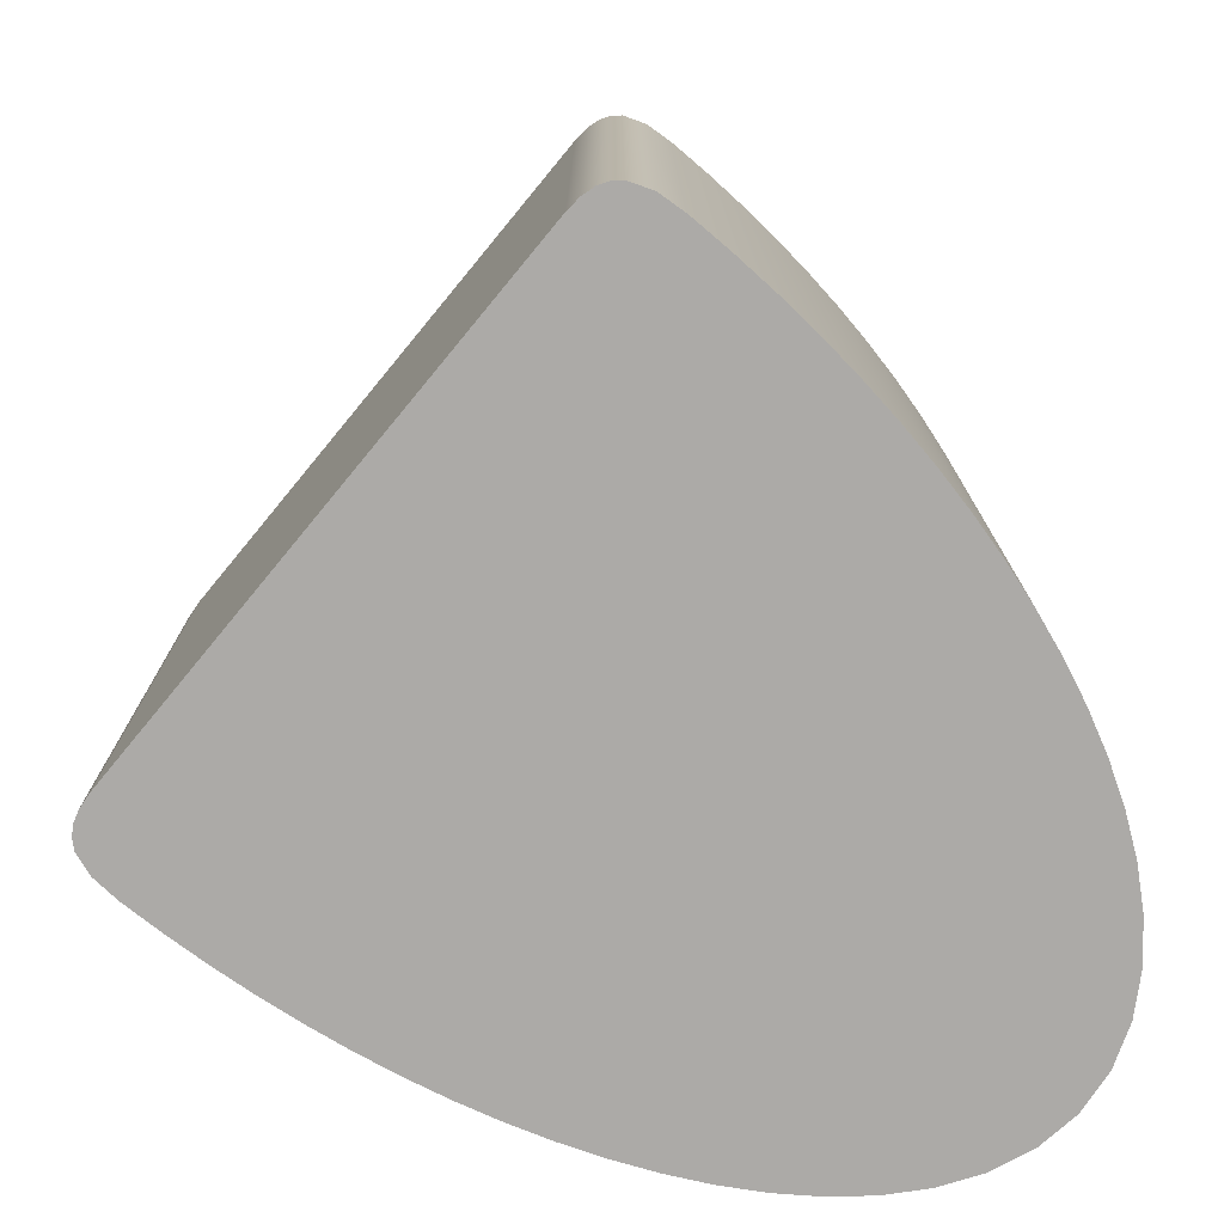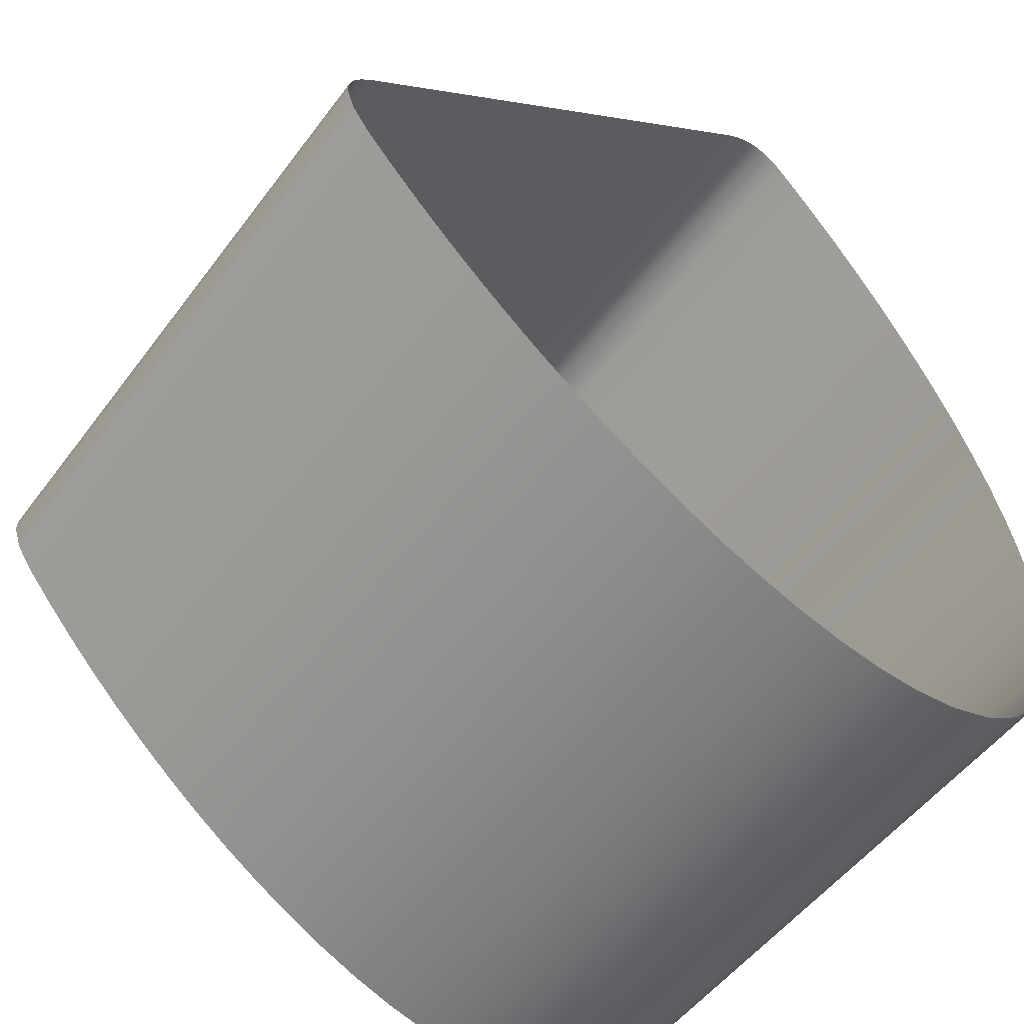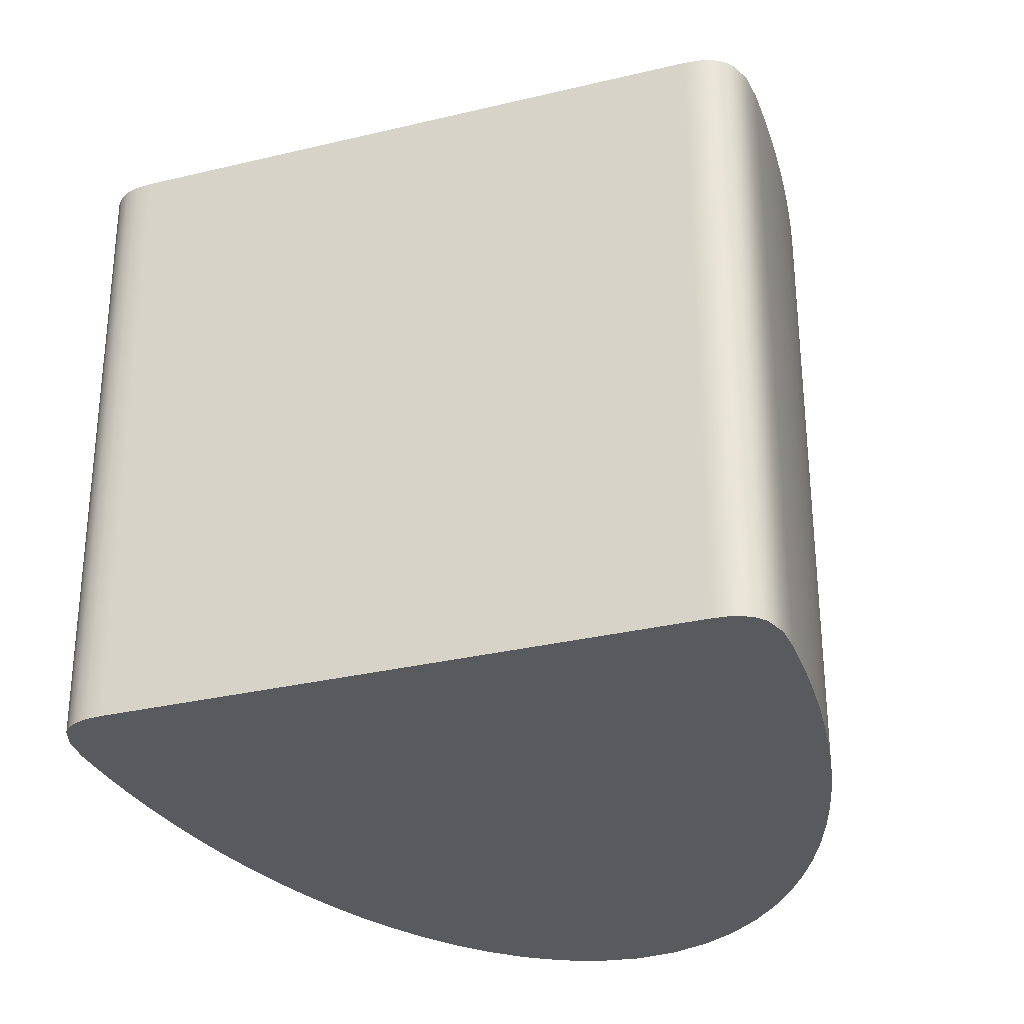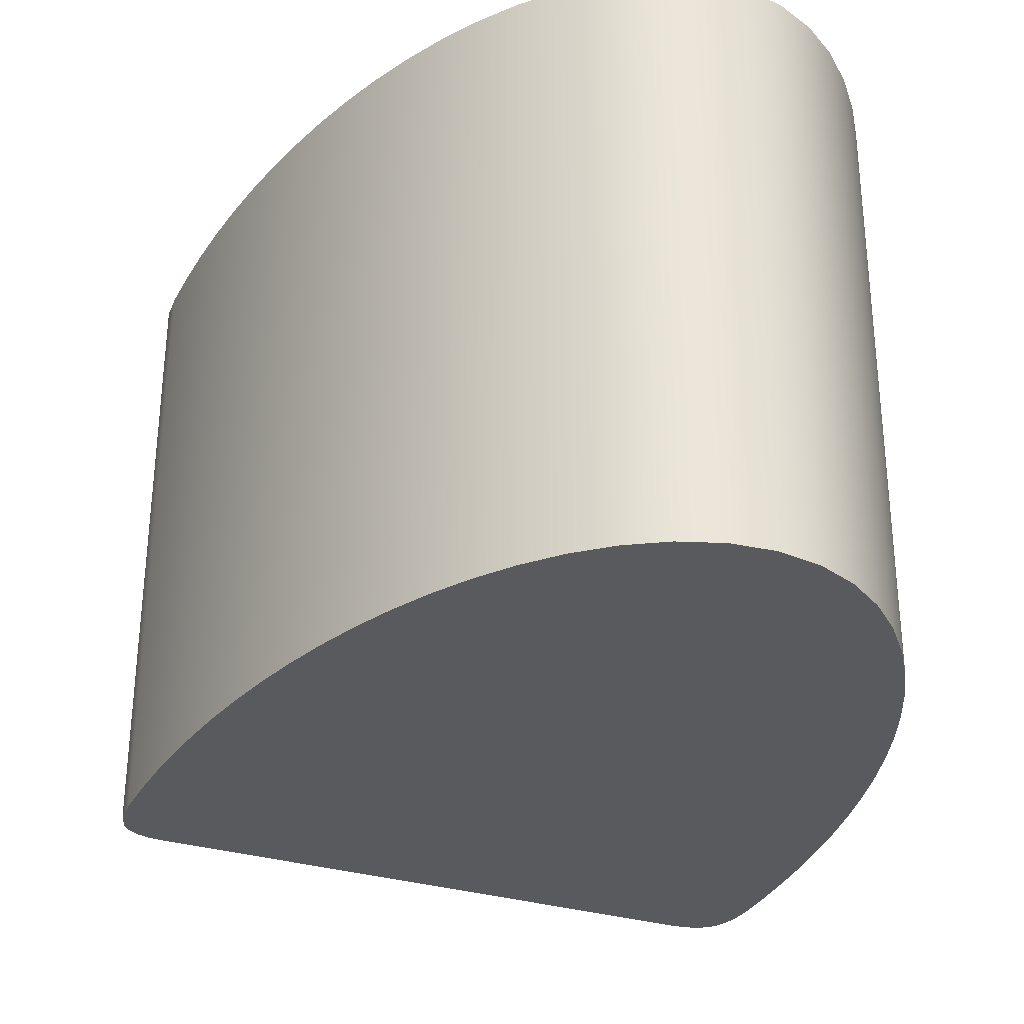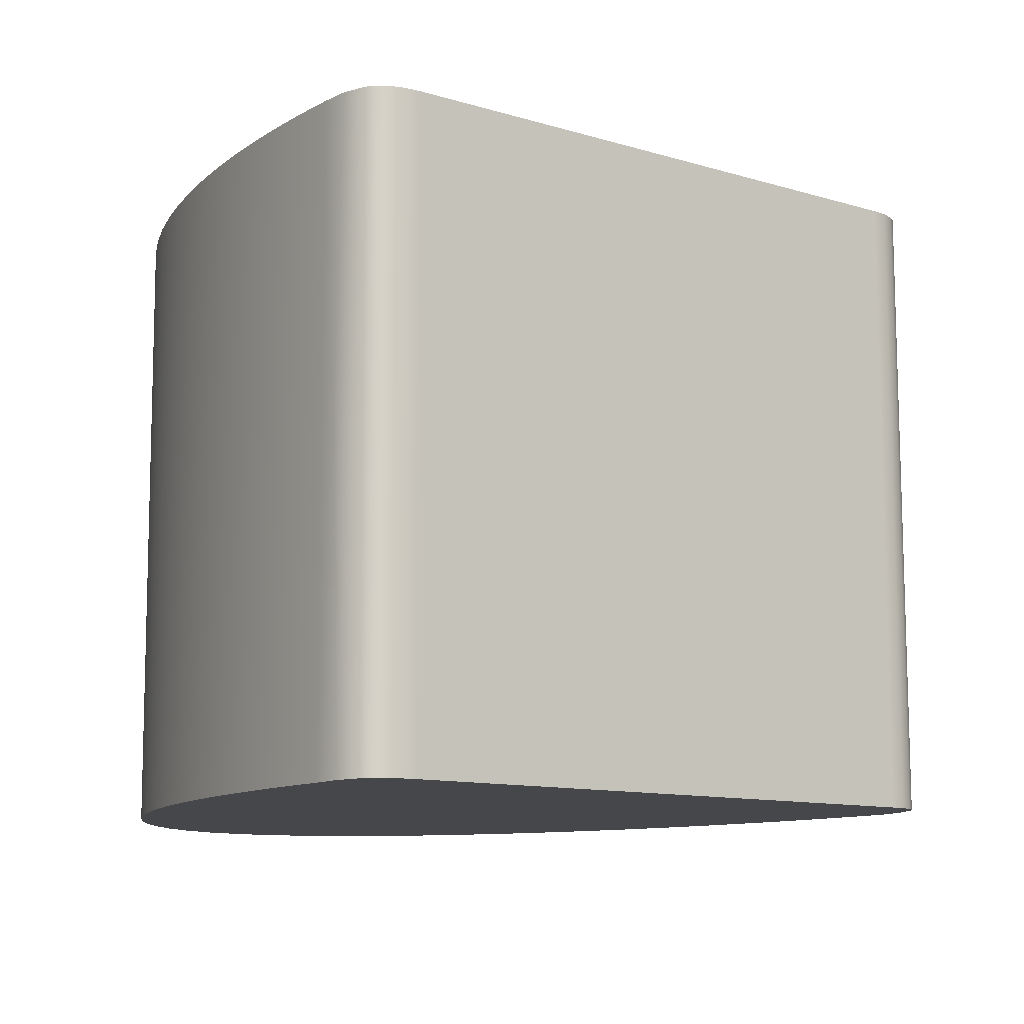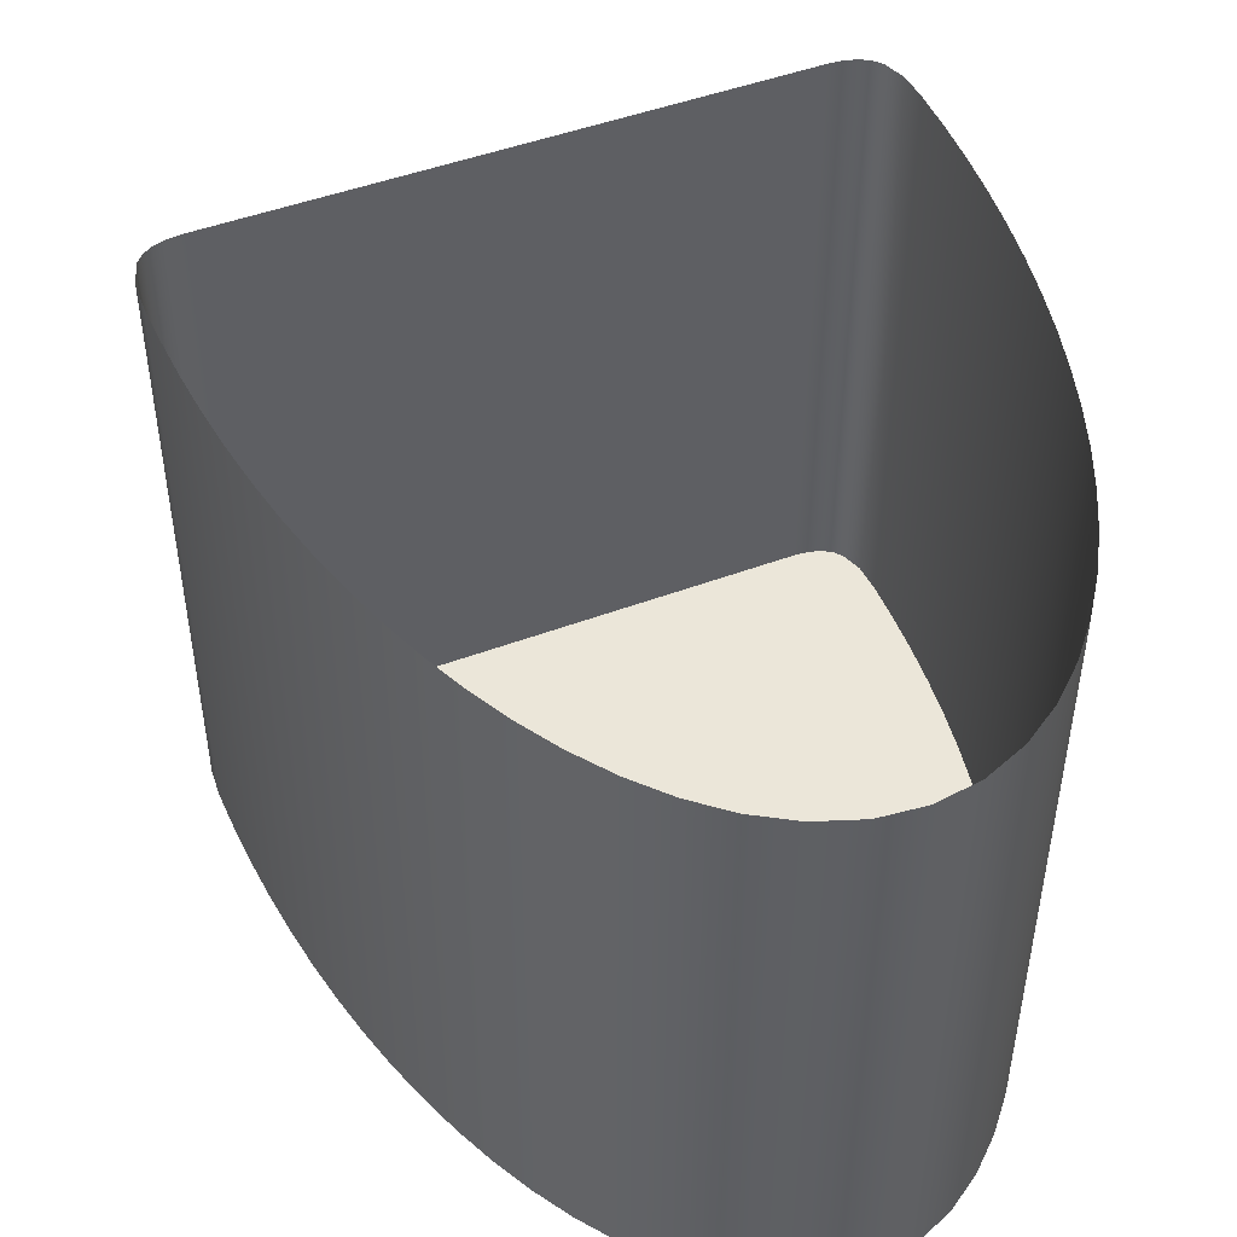
<metadata>
{"format":"obj","ext":"obj","renderer":"f3d","projection":"perspective","resolution":1024,"background":"white","views":[{"elev":-75.9,"azim":89.4,"up":"+Y"},{"elev":-52.1,"azim":144.5,"up":"+Z"},{"elev":-30.6,"azim":58.1,"up":"+Y"},{"elev":-31.3,"azim":-164.6,"up":"+Y"},{"elev":-10.8,"azim":1.6,"up":"+Y"},{"elev":47.8,"azim":-163.9,"up":"+Y"}]}
</metadata>
<code>
o shoe2_heel_detail_mesh2
v 2.108 0.4279 -6.532
v 2.087 0.5734 -6.556
v 2.107 0.5734 -6.532
v 2.045 0.5734 -6.602
v 2.066 0.5734 -6.579
v 2.046 0.1369 -6.602
v 2.022 0.5734 -6.624
v 2.023 0.1369 -6.624
v 2.067 0.1369 -6.58
v 1.976 0.5734 -6.666
v 1.999 0.5734 -6.645
v 1.977 0.1369 -6.666
v 1.926 0.5734 -6.704
v 1.951 0.5734 -6.685
v 1.927 0.1369 -6.704
v 1.899 0.5734 -6.721
v 1.9 0.1369 -6.721
v 1.952 0.1369 -6.685
v 2 0.1369 -6.645
v 1.845 0.5734 -6.752
v 1.872 0.5734 -6.737
v 1.846 0.1369 -6.752
v 1.787 0.5734 -6.775
v 1.816 0.5734 -6.765
v 1.788 0.1369 -6.776
v 1.756 0.5734 -6.784
v 1.757 0.1369 -6.784
v 1.817 0.1369 -6.765
v 1.694 0.5734 -6.79
v 1.725 0.5734 -6.789
v 1.695 0.1369 -6.79
v 1.634 0.5734 -6.776
v 1.663 0.5734 -6.786
v 1.635 0.1369 -6.776
v 1.608 0.1369 -6.759
v 1.664 0.1369 -6.786
v 1.726 0.1369 -6.789
v 1.873 0.1369 -6.737
v 2.088 0.1369 -6.556
v 2.108 0.2824 -6.532
v 2.108 0.1369 -6.532
v 1.571 0.5734 -6.709
v 1.586 0.5734 -6.736
v 1.572 0.1369 -6.709
v 1.557 0.5734 -6.649
v 1.561 0.5734 -6.68
v 1.557 0.1369 -6.649
v 1.555 0.5734 -6.618
v 1.556 0.1369 -6.618
v 1.562 0.1369 -6.68
v 1.562 0.5734 -6.556
v 1.557 0.5734 -6.587
v 1.563 0.1369 -6.556
v 1.577 0.5734 -6.496
v 1.569 0.5734 -6.526
v 1.57 0.1369 -6.526
v 1.587 0.5734 -6.466
v 1.578 0.1369 -6.496
v 1.558 0.1369 -6.587
v 1.611 0.5734 -6.409
v 1.599 0.5734 -6.437
v 1.6 0.1369 -6.437
v 1.64 0.5734 -6.354
v 1.625 0.5734 -6.381
v 1.626 0.1369 -6.381
v 1.656 0.5734 -6.327
v 1.641 0.1369 -6.354
v 1.612 0.1369 -6.409
v 1.69 0.5734 -6.275
v 1.673 0.5734 -6.301
v 1.674 0.1369 -6.301
v 1.728 0.4279 -6.225
v 1.728 0.5734 -6.225
v 1.709 0.5734 -6.25
v 1.691 0.1369 -6.275
v 1.657 0.1369 -6.327
v 1.588 0.1369 -6.466
v 1.728 0.2824 -6.225
v 1.607 0.5734 -6.759
v 1.587 0.1369 -6.736
v 1.709 0.1369 -6.25
v 1.729 0.1369 -6.225
v 1.737 0.3554 -6.215
v 1.742 0.5738 -6.21
v 1.728 0.5734 -6.225
v 1.728 0.4279 -6.225
v 1.756 0.3558 -6.202
v 1.756 0.5741 -6.202
v 1.728 0.2824 -6.225
v 1.764 0.3559 -6.2
v 1.772 0.356 -6.201
v 1.764 0.5742 -6.2
v 1.781 0.5743 -6.205
v 1.772 0.5743 -6.201
v 1.781 0.356 -6.205
v 1.79 0.5743 -6.211
v 1.765 0.1377 -6.2
v 1.743 0.1373 -6.211
v 1.757 0.1376 -6.202
v 1.729 0.1369 -6.225
v 1.782 0.1378 -6.205
v 1.791 0.3561 -6.212
v 1.791 0.1378 -6.212
v 2.109 0.1378 -6.468
v 2.108 0.356 -6.468
v 1.773 0.1377 -6.201
v 2.108 0.5743 -6.468
v 2.116 0.5743 -6.476
v 2.117 0.3561 -6.476
v 2.122 0.356 -6.484
v 2.121 0.5743 -6.484
v 2.124 0.5742 -6.491
v 2.124 0.5741 -6.499
v 2.125 0.356 -6.492
v 2.119 0.5738 -6.515
v 2.125 0.3559 -6.499
v 2.116 0.3554 -6.521
v 2.107 0.5734 -6.532
v 2.108 0.4279 -6.532
v 2.117 0.1378 -6.476
v 2.122 0.1378 -6.484
v 2.125 0.1377 -6.492
v 2.125 0.1376 -6.499
v 2.119 0.3556 -6.515
v 2.12 0.1373 -6.515
v 2.108 0.2824 -6.532
v 2.108 0.1369 -6.532
v 2.12 0.1373 -6.515
v 2.109 0.1378 -6.468
v 2.108 0.1369 -6.532
v 2.088 0.1369 -6.556
v 2.067 0.1369 -6.58
v 2.046 0.1369 -6.602
v 2.122 0.1378 -6.484
v 2.125 0.1376 -6.499
v 2.117 0.1378 -6.476
v 2.023 0.1369 -6.624
v 2.125 0.1377 -6.492
v 1.641 0.1369 -6.354
v 2 0.1369 -6.645
v 1.977 0.1369 -6.666
v 1.626 0.1369 -6.381
v 1.9 0.1369 -6.721
v 1.578 0.1369 -6.496
v 1.873 0.1369 -6.737
v 1.588 0.1369 -6.466
v 1.927 0.1369 -6.704
v 1.563 0.1369 -6.556
v 1.817 0.1369 -6.765
v 1.846 0.1369 -6.752
v 1.57 0.1369 -6.526
v 1.612 0.1369 -6.409
v 1.952 0.1369 -6.685
v 1.557 0.1369 -6.649
v 1.726 0.1369 -6.789
v 1.757 0.1369 -6.784
v 1.788 0.1369 -6.776
v 1.556 0.1369 -6.618
v 1.695 0.1369 -6.79
v 1.572 0.1369 -6.709
v 1.664 0.1369 -6.786
v 1.587 0.1369 -6.736
v 1.635 0.1369 -6.776
v 1.562 0.1369 -6.68
v 1.558 0.1369 -6.587
v 1.6 0.1369 -6.437
v 1.791 0.1378 -6.212
v 1.782 0.1378 -6.205
v 1.743 0.1373 -6.211
v 1.773 0.1377 -6.201
v 1.657 0.1369 -6.327
v 1.757 0.1376 -6.202
v 1.765 0.1377 -6.2
v 1.729 0.1369 -6.225
v 1.709 0.1369 -6.25
v 1.674 0.1369 -6.301
v 1.691 0.1369 -6.275
v 1.608 0.1369 -6.759
f 1 2 3
f 4 5 6
f 7 4 8
f 5 2 9
f 10 11 12
f 13 14 15
f 16 13 17
f 14 10 18
f 11 7 19
f 20 21 22
f 23 24 25
f 26 23 27
f 24 20 28
f 29 30 31
f 32 33 34
f 34 35 32
f 33 29 36
f 30 26 37
f 21 16 38
f 39 1 40
f 40 41 39
f 2 1 39
f 42 43 44
f 45 46 47
f 48 45 49
f 46 42 50
f 51 52 53
f 54 55 56
f 57 54 58
f 55 51 56
f 52 48 59
f 60 61 62
f 63 64 65
f 66 63 67
f 64 60 68
f 69 70 71
f 72 73 74
f 74 69 75
f 70 66 76
f 61 57 77
f 74 78 72
f 43 79 80
f 78 81 82
f 78 74 81
f 83 84 85
f 86 83 85
f 87 88 84
f 89 83 86
f 90 91 92
f 92 88 90
f 93 94 95
f 96 93 95
f 90 87 97
f 83 98 99
f 100 83 89
f 98 83 100
f 95 91 101
f 102 95 101
f 103 104 105
f 91 90 106
f 102 105 107
f 108 107 105
f 109 110 111
f 109 105 104
f 112 111 110
f 113 112 114
f 115 113 116
f 115 117 118
f 118 117 119
f 110 109 120
f 121 122 114
f 122 123 116
f 117 124 125
f 115 124 117
f 119 117 126
f 126 117 127
f 124 116 123
f 117 125 127
f 128 129 130
f 129 131 130
f 132 131 129
f 129 133 132
f 134 128 135
f 128 134 136
f 128 136 129
f 133 129 137
f 135 138 134
f 139 140 137
f 141 140 142
f 143 144 145
f 146 143 147
f 148 149 150
f 151 150 145
f 152 153 141
f 154 155 156
f 156 157 158
f 159 160 161
f 161 162 163
f 155 164 159
f 149 165 157
f 166 147 153
f 167 137 129
f 167 168 169
f 168 170 169
f 140 139 142
f 171 139 137
f 172 170 173
f 141 142 152
f 167 169 174
f 167 174 175
f 171 167 176
f 176 167 177
f 167 175 177
f 169 170 172
f 164 155 154
f 159 164 160
f 178 163 162
f 162 161 160
f 154 156 158
f 143 146 144
f 144 151 145
f 158 157 165
f 165 149 148
f 151 148 150
f 146 147 166
f 153 152 166
f 167 171 137
f 5 9 6
f 4 6 8
f 2 39 9
f 11 19 12
f 14 18 15
f 13 15 17
f 10 12 18
f 7 8 19
f 21 38 22
f 24 28 25
f 23 25 27
f 20 22 28
f 30 37 31
f 33 36 34
f 35 79 32
f 29 31 36
f 26 27 37
f 16 17 38
f 43 80 44
f 46 50 47
f 45 47 49
f 42 44 50
f 52 59 53
f 54 56 58
f 57 58 77
f 51 53 56
f 48 49 59
f 60 62 68
f 63 65 67
f 66 67 76
f 64 68 65
f 69 71 75
f 74 75 81
f 70 76 71
f 61 77 62
f 79 35 80
f 87 84 83
f 91 94 92
f 88 87 90
f 94 91 95
f 96 95 102
f 87 99 97
f 83 99 87
f 91 106 101
f 102 101 103
f 103 105 102
f 90 97 106
f 102 107 96
f 108 105 109
f 109 111 108
f 109 104 120
f 112 110 114
f 113 114 116
f 115 116 124
f 110 120 121
f 121 114 110
f 122 116 114
f 124 123 125

</code>
